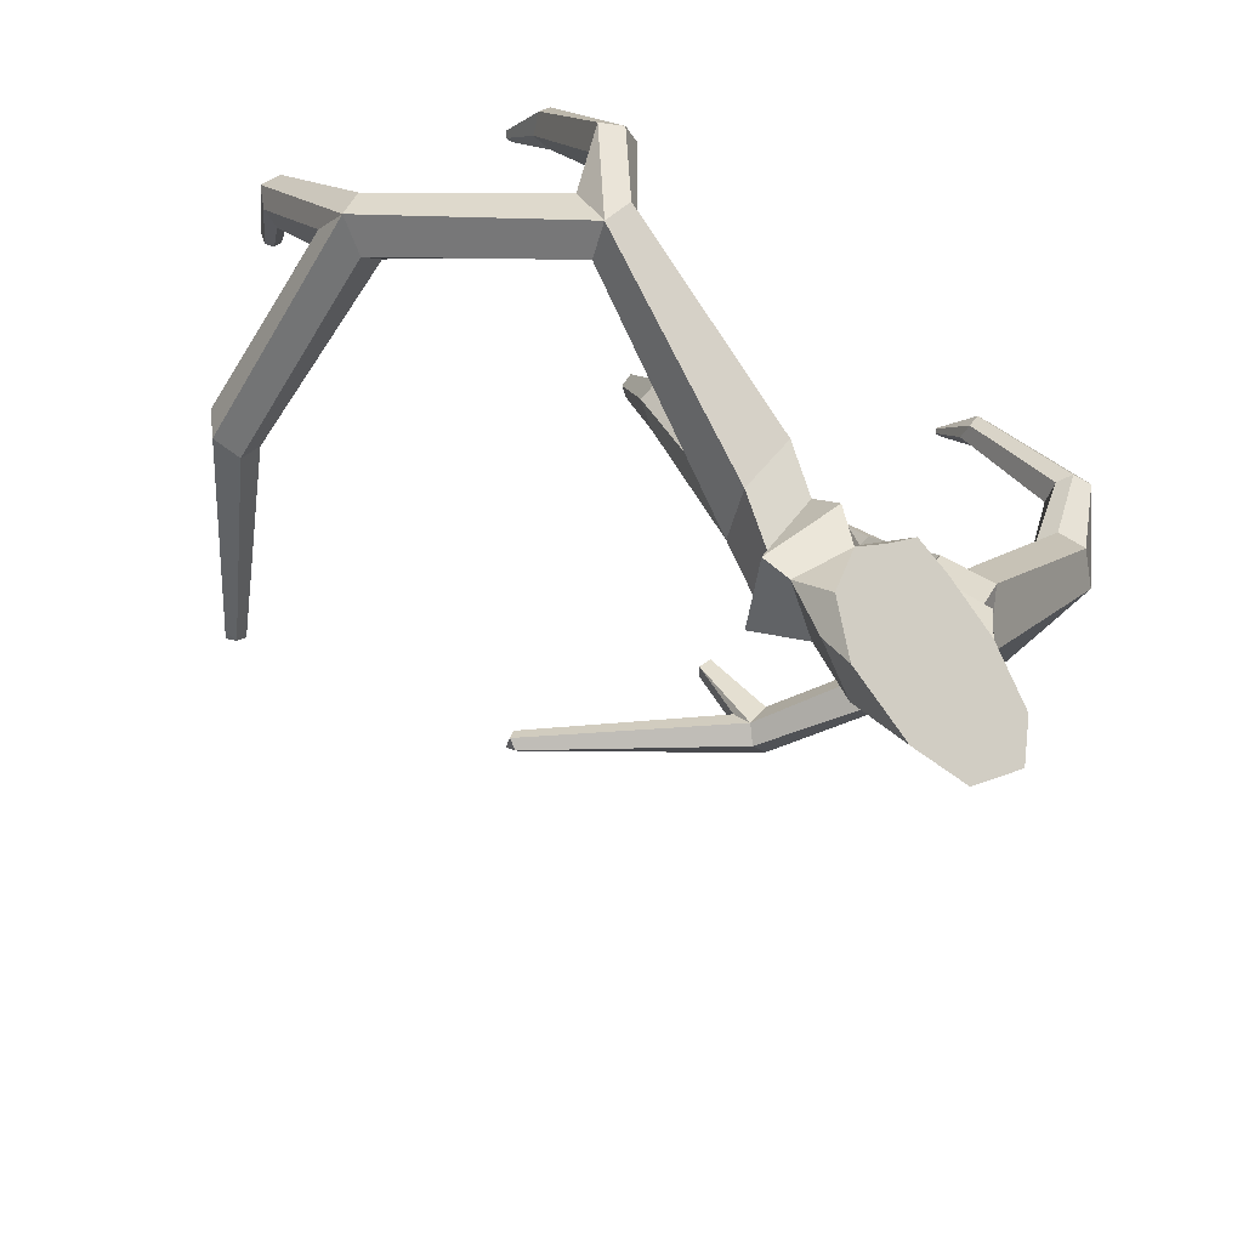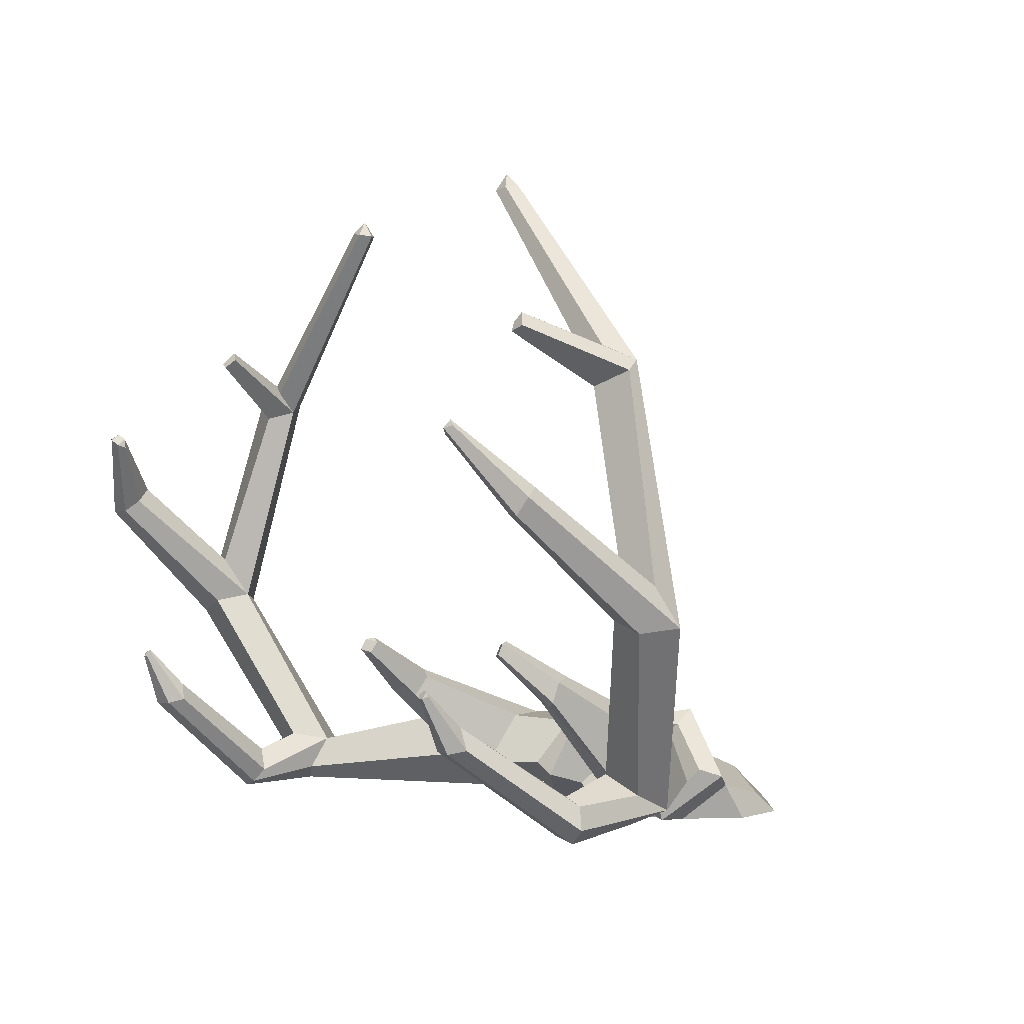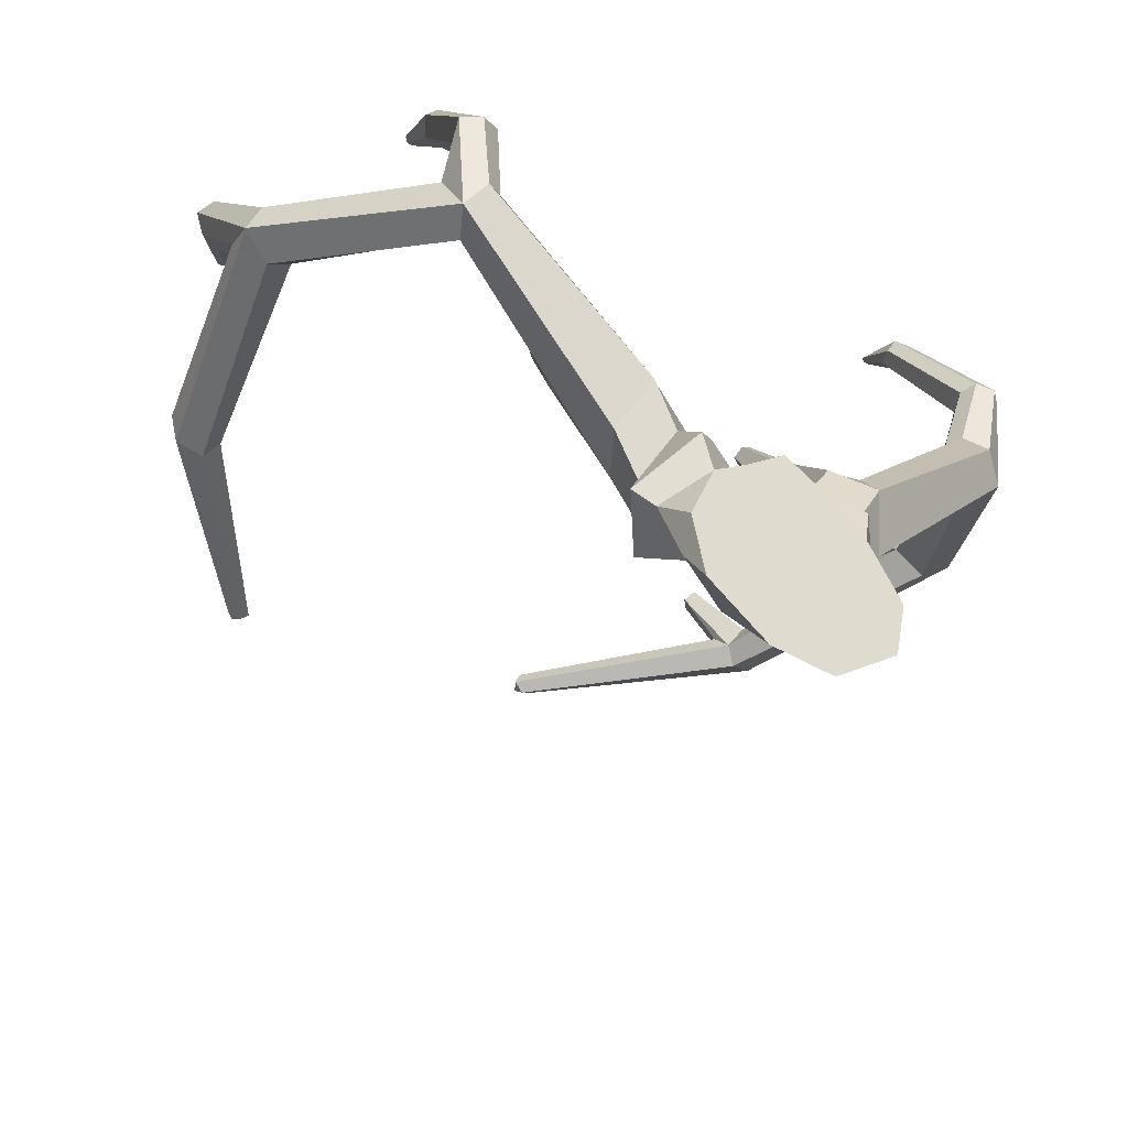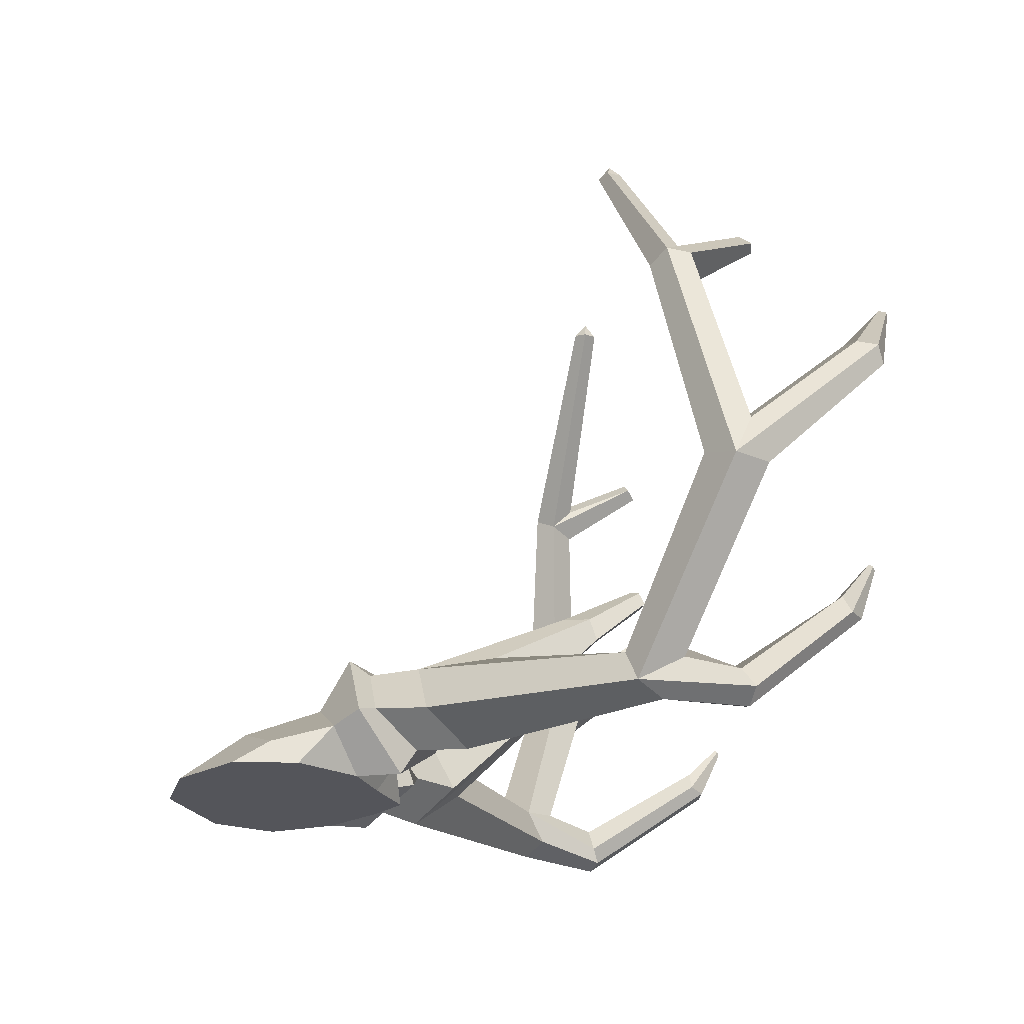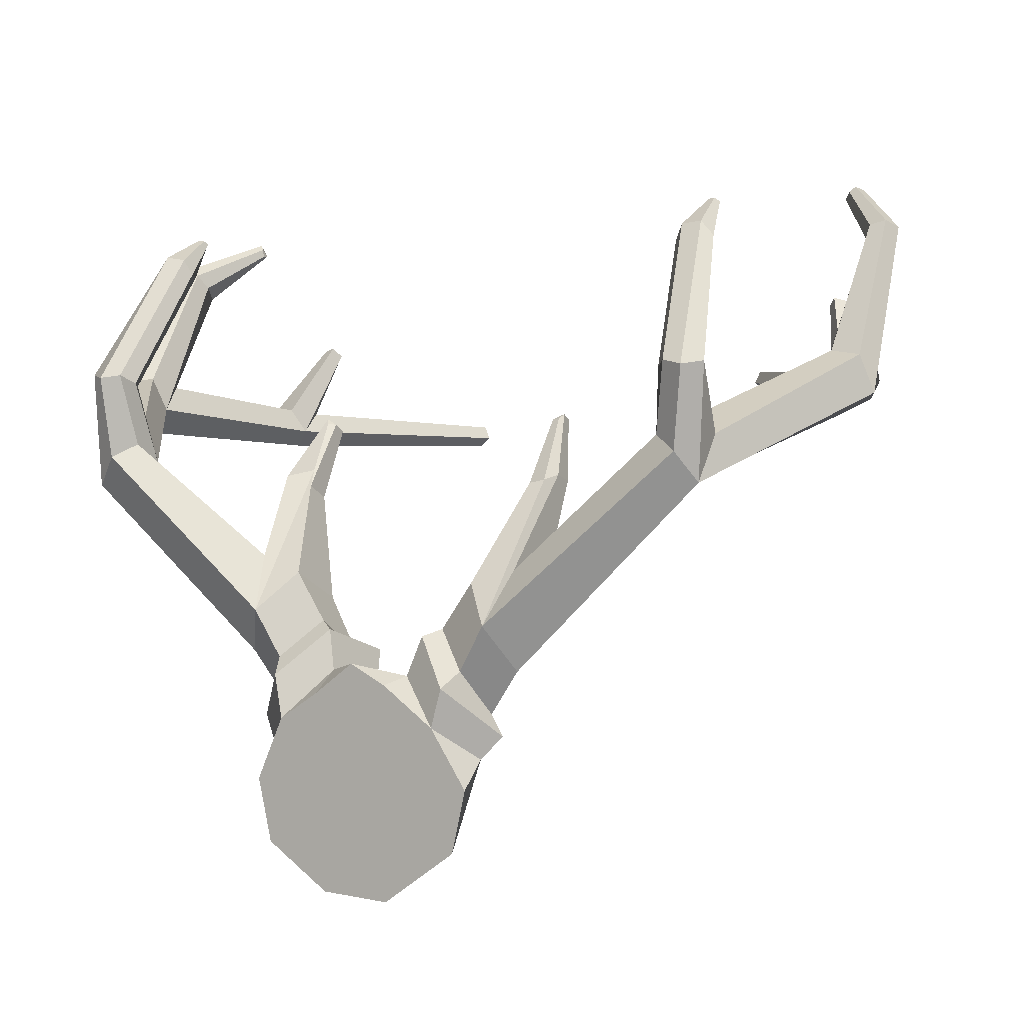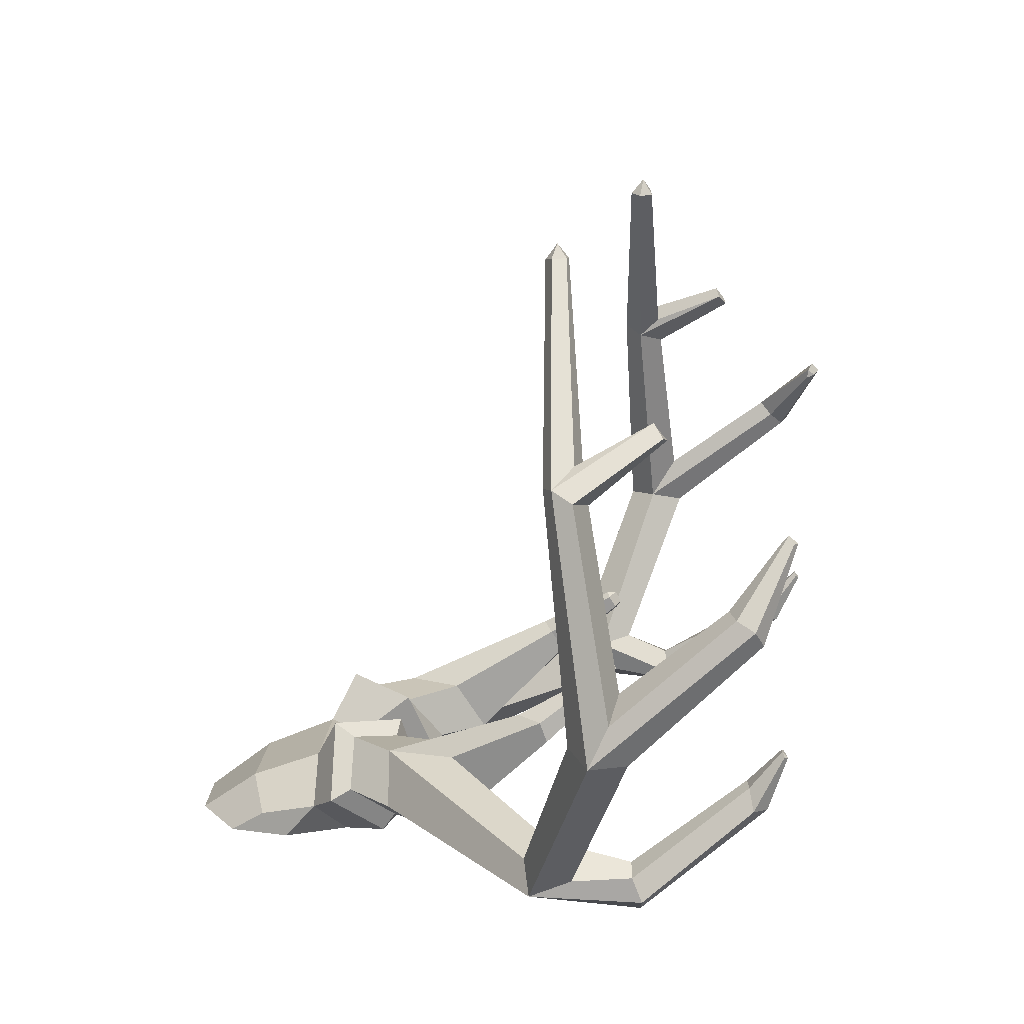
<metadata>
{"format":"obj","ext":"obj","renderer":"f3d","projection":"perspective","resolution":1024,"background":"white","views":[{"elev":-39.9,"azim":135.8,"up":"+Y"},{"elev":1.7,"azim":-127.4,"up":"+Z"},{"elev":-40.7,"azim":145.5,"up":"+Y"},{"elev":-24.9,"azim":76.1,"up":"+Z"},{"elev":5.5,"azim":-153.3,"up":"+Y"},{"elev":15.5,"azim":94.3,"up":"+Z"}]}
</metadata>
<code>
v 4.206 9.761 2.906
v 2.14 5.604 7.174
v 5.451 1.804 7.332
v 11.68 2.212 3.763
v 8.383 5.17 -1.9e-05
v 9.747 18.67 5.504
v 8.863 15.62 10.51
v 11.63 10.4 10.32
v 14.77 10.6 5.284
v 12.65 15.18 2.175
v 27.61 30.81 3.93
v 27.42 28.8 7.051
v 29.96 25.97 6.593
v 31.72 26.58 3.377
v 29.74 29.57 2.421
v 39.01 36.52 22.69
v 37.72 33.17 23.34
v 40.51 30.71 22.51
v 43.47 32.68 21.46
v 42.08 36.33 21.44
v 32.88 31.63 46.81
v 33.02 29.75 44.65
v 34.37 27.98 45.4
v 37.05 28.92 45.98
v 34.75 30.88 47.68
v 19.44 29.5 64.37
v 18.87 28.23 64.22
v 19.86 27.26 64.25
v 21.07 27.92 64.52
v 20.81 29.34 64.56
v 38.22 30.92 45.02
v 34.47 32.19 43.94
v 32.23 39.31 49.67
v 31.57 38.4 50.54
v 32.38 38.03 51.32
v 33.43 38.94 50.08
v 20.02 28.41 65.86
v 42.8 34.53 25.48
v 39.23 35.36 27.4
v 42.8 47.54 34.71
v 41.87 48.34 33.21
v 41.67 45.85 35.46
v 40.24 47.86 33.34
v 39.86 45.17 35.76
v 39.55 46.48 34.46
v 37.66 50.94 41.54
v 36.79 51.35 41.41
v 36.75 50.46 42.08
v 36.26 50.87 40.89
v 36.07 50.1 41.51
v 35.96 50.06 40.57
v 14.72 17.39 10.98
v 14.02 20.07 6.043
v 12.92 26.48 13.13
v 12.57 25.18 15.12
v 15.92 26.64 15.49
v 15.87 27.36 13.43
v 14.37 24.33 15.77
v 13.2 28.01 14.24
v 12.97 32.41 18.23
v 12.8 31.7 19.34
v 14.04 32.37 19.61
v 14.08 32.95 18.51
v 13.52 31.51 19.73
v 13.74 32.55 17.98
v 32.7 30.79 5.579
v 29.71 31.9 7.64
v 32.47 37.66 3.445
v 30.7 37.51 2.081
v 31.33 36.66 5.486
v 28.79 37.79 2.754
v 29.19 36.51 6.275
v 27.89 36.95 4.112
v 30.7 48.27 12.51
v 29.57 49.62 12.36
v 29.5 47.82 14.51
v 27.65 49.34 12.53
v 27.56 47.65 14.54
v 26.92 47.82 12.91
v 29.7 51.12 17.87
v 29.23 51.46 17.65
v 29.23 50.91 18.29
v 28.68 51.38 17.69
v 28.69 50.87 18.3
v 28.33 51.08 18.04
v 8.083 4.171 11.93
v 3.599 10.68 10.88
v 5.262 13.49 4.011
v 9.241 9.304 0.3109
v 13.33 4.316 5.111
v 5.793 10.48 9.81
v 6.784 14.13 5.287
v 10.12 10.69 2.522
v 11.77 6.204 5.849
v 8.279 6.22 10.49
v -3.877 9.761 2.906
v -1.812 5.604 7.174
v -5.123 1.804 7.332
v -11.35 2.212 3.763
v -8.064 5.557 -1.9e-05
v -9.419 18.67 5.504
v -8.535 15.62 10.51
v -11.3 10.4 10.32
v -14.44 10.6 5.284
v -12.32 15.18 2.175
v -28.08 33.26 6.167
v -27.67 31.5 9.42
v -30.23 28.66 9.376
v -32.23 29.02 6.255
v -30.32 31.91 4.92
v -38.12 40.52 25.17
v -36.78 37.23 25.99
v -39.62 34.72 25.57
v -42.65 36.62 24.58
v -41.27 40.25 24.16
v -30.27 37.57 49.11
v -30.57 35.53 47.12
v -31.86 33.83 48.11
v -34.49 34.82 48.8
v -32.07 36.91 50.16
v -15.61 36.81 65.77
v -15.04 35.52 65.69
v -16.03 34.57 65.87
v -17.23 35.25 66.17
v -16.96 36.67 66.08
v -35.73 36.75 47.77
v -32.07 37.91 46.32
v -29.42 45.45 51.28
v -28.71 44.62 52.17
v -29.46 44.31 53.04
v -30.59 45.13 51.81
v -16.07 35.84 67.39
v -41.7 38.79 28.37
v -37.99 39.75 29.96
v -41.04 52.5 36.5
v -40.23 53.17 34.87
v -39.87 50.87 37.3
v -38.59 52.7 34.92
v -38.04 50.21 37.52
v -37.82 51.4 36.1
v -35.44 56.42 42.64
v -34.57 56.81 42.41
v -34.49 55.98 43.15
v -34.08 56.29 41.9
v -33.85 55.57 42.57
v -33.81 55.45 41.63
v -14.39 17.39 10.98
v -13.69 20.07 6.043
v -11.17 27.59 14.51
v -10.81 26.29 16.5
v -14.17 27.74 16.87
v -14.11 28.47 14.81
v -12.62 25.43 17.15
v -12.87 28.01 14.24
v -11.22 33.52 19.61
v -11.04 32.8 20.72
v -12.29 33.47 20.99
v -12.33 34.06 19.89
v -11.76 32.62 21.11
v -11.99 33.65 19.36
v -33.05 33.4 8.172
v -29.92 34.65 9.917
v -32.97 40.07 5.477
v -31.31 39.8 4.006
v -31.69 39.23 7.505
v -29.36 40.12 4.516
v -29.5 39.14 8.148
v -28.36 39.39 5.87
v -30.57 51.37 13.51
v -29.45 52.69 13.16
v -29.23 51.07 15.44
v -27.52 52.42 13.22
v -27.29 50.89 15.34
v -26.77 50.94 13.67
v -29.19 54.64 18.53
v -28.73 54.95 18.24
v -28.69 54.46 18.93
v -28.19 54.88 18.26
v -28.15 54.42 18.9
v -27.81 54.6 18.6
v -7.755 4.171 11.93
v -3.271 10.68 10.88
v -4.933 13.49 4.011
v -8.913 9.304 0.3109
v -13 4.316 5.111
v -5.465 10.48 9.81
v -6.456 14.13 5.287
v -9.796 10.69 2.522
v -11.44 6.204 5.849
v -7.95 6.22 10.49
v 4.476 7.895 -1.9e-05
v 0.5189 11.04 -1.9e-05
v 11.02 -0.9616 -1.9e-05
v -3.008 9.235 -1.9e-05
v -11.62 -0.02329 -1.9e-05
v 4.818 -5.384 4.483
v 10.32 -3.649 2.212
v 3.619 -11.36 -1.9e-05
v 9.736 -7.097 -1.9e-05
v -4.521 -5.384 4.483
v -10.02 -3.649 2.212
v -10.26 -6.159 -1.9e-05
v -3.098 -11.63 -1.9e-05
v 2.851 5.109 -1.9e-05
v 0.2402 7.183 -1.9e-05
v 7.168 -0.7344 -1.9e-05
v 5.429 3.311 -1.9e-05
v -2.087 5.993 -1.9e-05
v -7.769 -0.1154 -1.9e-05
v -5.423 3.567 -1.9e-05
v 6.322 -4.783 -1.9e-05
v 2.285 -7.596 -1.9e-05
v -2.146 -7.771 -1.9e-05
v -6.871 -4.164 -1.9e-05
v -3e-06 0 0
f 1 2 87 88
f 2 3 86 87
f 3 4 90 86
f 4 5 89 90
f 5 1 88 89
f 60 61 62 63
f 61 64 62
f 8 9 14 13
f 9 10 15 14
f 65 60 63
f 67 12 17 16
f 12 13 18 17
f 13 14 19 18
f 14 66 20 19
f 66 67 16 20
f 17 18 23 22
f 18 19 24 23
f 36 33 34 35
f 21 22 27 26
f 22 23 28 27
f 23 24 29 28
f 24 25 30 29
f 25 21 26 30
f 19 38 31 24
f 38 39 32 31
f 39 17 22 32
f 32 22 34 33
f 22 21 34
f 24 31 36 35
f 25 24 35
f 31 32 33 36
f 21 25 35 34
f 26 27 37
f 27 28 37
f 28 29 37
f 29 30 37
f 30 26 37
f 46 47 48
f 47 49 50 48
f 49 51 50
f 19 20 41 40
f 38 19 40 42
f 20 16 43 41
f 39 38 42 44
f 16 17 45 43
f 17 39 44 45
f 40 41 47 46
f 42 40 46 48
f 41 43 49 47
f 44 42 48 50
f 43 45 51 49
f 45 44 50 51
f 52 8 13 12
f 53 52 12 11
f 10 53 11 15
f 6 7 55 54
f 52 53 57 56
f 7 8 58 55
f 8 52 56 58
f 10 6 54 59
f 53 10 59 57
f 54 55 61 60
f 56 57 63 62
f 55 58 64 61
f 58 56 62 64
f 59 54 60 65
f 57 59 65 63
f 80 81 82
f 81 83 84 82
f 83 85 84
f 14 15 69 68
f 66 14 68 70
f 15 11 71 69
f 67 66 70 72
f 11 12 73 71
f 12 67 72 73
f 68 69 75 74
f 70 68 74 76
f 69 71 77 75
f 72 70 76 78
f 71 73 79 77
f 73 72 78 79
f 74 75 81 80
f 76 74 80 82
f 75 77 83 81
f 78 76 82 84
f 77 79 85 83
f 79 78 84 85
f 87 86 95 91
f 88 87 91 92
f 89 88 92 93
f 90 89 93 94
f 86 90 94 95
f 92 91 7 6
f 93 92 6 10
f 94 93 10 9
f 95 94 9 8
f 91 95 8 7
f 96 183 182 97
f 97 182 181 98
f 98 181 185 99
f 99 185 184 100
f 100 184 183 96
f 155 158 157 156
f 156 157 159
f 103 108 109 104
f 104 109 110 105
f 160 158 155
f 162 111 112 107
f 107 112 113 108
f 108 113 114 109
f 109 114 115 161
f 161 115 111 162
f 112 117 118 113
f 113 118 119 114
f 131 130 129 128
f 116 121 122 117
f 117 122 123 118
f 118 123 124 119
f 119 124 125 120
f 120 125 121 116
f 114 119 126 133
f 133 126 127 134
f 134 127 117 112
f 127 128 129 117
f 117 129 116
f 119 130 131 126
f 120 130 119
f 126 131 128 127
f 116 129 130 120
f 121 132 122
f 122 132 123
f 123 132 124
f 124 132 125
f 125 132 121
f 141 143 142
f 142 143 145 144
f 144 145 146
f 114 135 136 115
f 133 137 135 114
f 115 136 138 111
f 134 139 137 133
f 111 138 140 112
f 112 140 139 134
f 135 141 142 136
f 137 143 141 135
f 136 142 144 138
f 139 145 143 137
f 138 144 146 140
f 140 146 145 139
f 147 107 108 103
f 148 106 107 147
f 105 110 106 148
f 101 149 150 102
f 147 151 152 148
f 102 150 153 103
f 103 153 151 147
f 105 154 149 101
f 148 152 154 105
f 149 155 156 150
f 151 157 158 152
f 150 156 159 153
f 153 159 157 151
f 154 160 155 149
f 152 158 160 154
f 175 177 176
f 176 177 179 178
f 178 179 180
f 109 163 164 110
f 161 165 163 109
f 110 164 166 106
f 162 167 165 161
f 106 166 168 107
f 107 168 167 162
f 163 169 170 164
f 165 171 169 163
f 164 170 172 166
f 167 173 171 165
f 166 172 174 168
f 168 174 173 167
f 169 175 176 170
f 171 177 175 169
f 170 176 178 172
f 173 179 177 171
f 172 178 180 174
f 174 180 179 173
f 182 186 190 181
f 183 187 186 182
f 184 188 187 183
f 185 189 188 184
f 181 190 189 185
f 187 101 102 186
f 188 105 101 187
f 189 104 105 188
f 190 103 104 189
f 186 102 103 190
f 192 1 191
f 197 196 198 199
f 5 4 193
f 1 5 191
f 96 192 194
f 200 201 202 203
f 99 100 195
f 100 96 194
f 3 2 97 98
f 203 198 196 200
f 192 97 2
f 96 97 192
f 2 1 192
f 4 3 196 197
f 193 4 197 199
f 196 3 98 200
f 98 99 201 200
f 99 195 202 201
f 192 191 204 205
f 5 193 206 207
f 191 5 207 204
f 194 192 205 208
f 195 100 210 209
f 100 194 208 210
f 193 199 211 206
f 199 198 212 211
f 198 203 213 212
f 202 195 209 214
f 203 202 214 213
f 205 204 215
f 207 206 215
f 204 207 215
f 208 205 215
f 209 210 215
f 210 208 215
f 206 211 215
f 211 212 215
f 212 213 215
f 214 209 215
f 213 214 215

</code>
